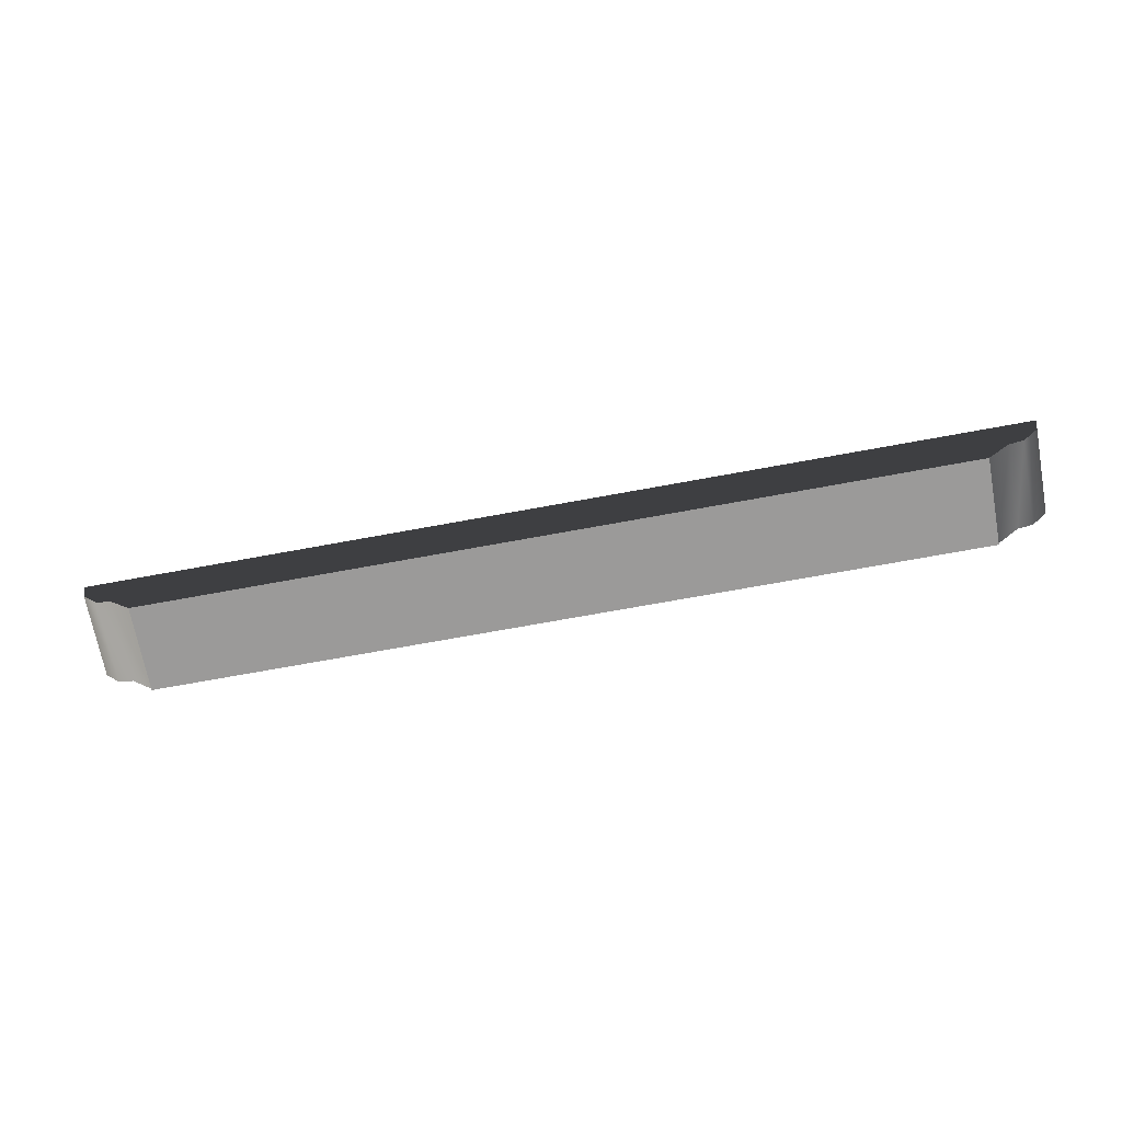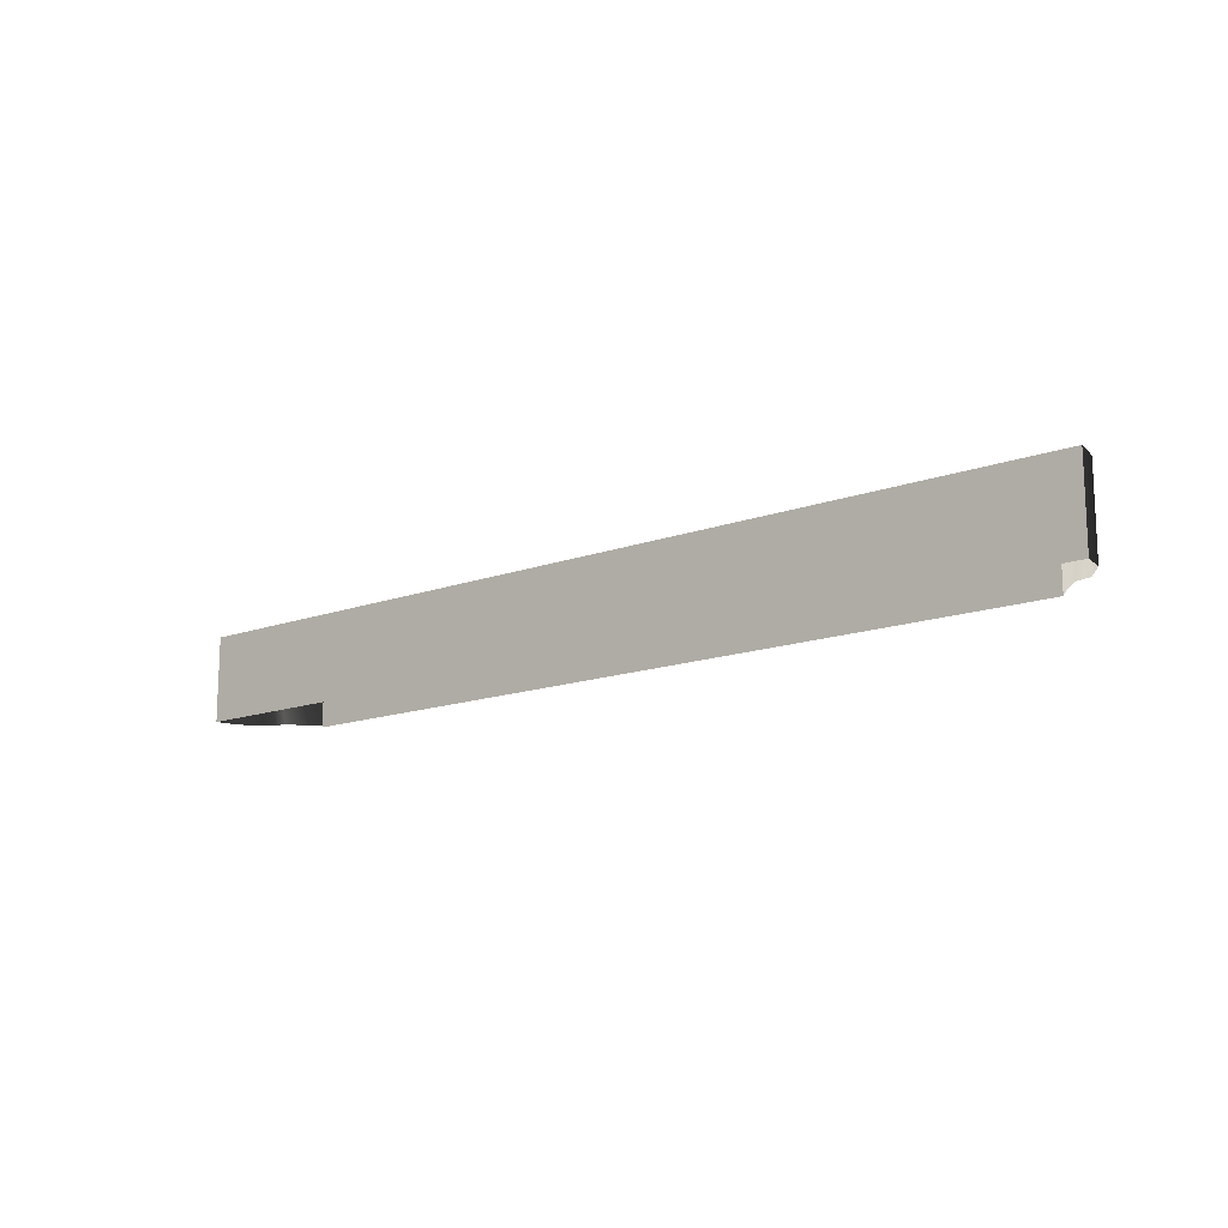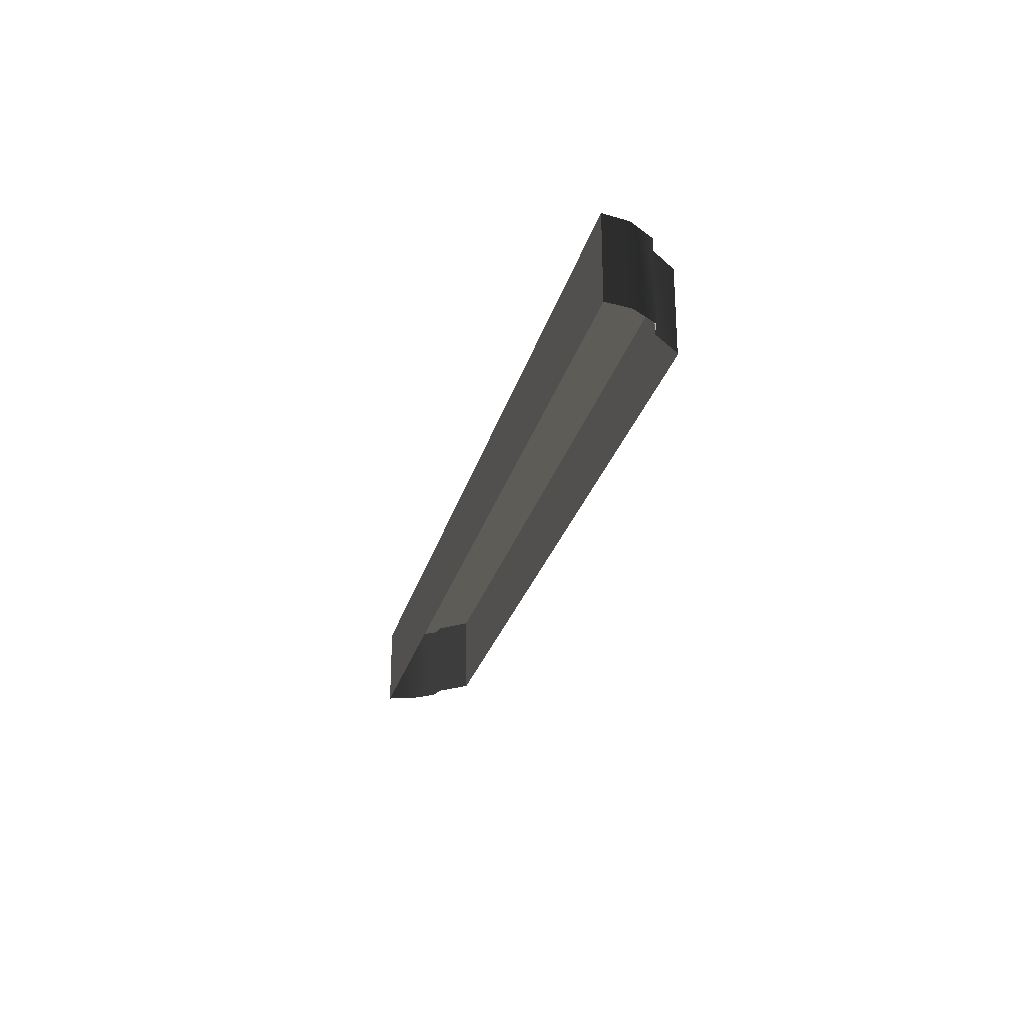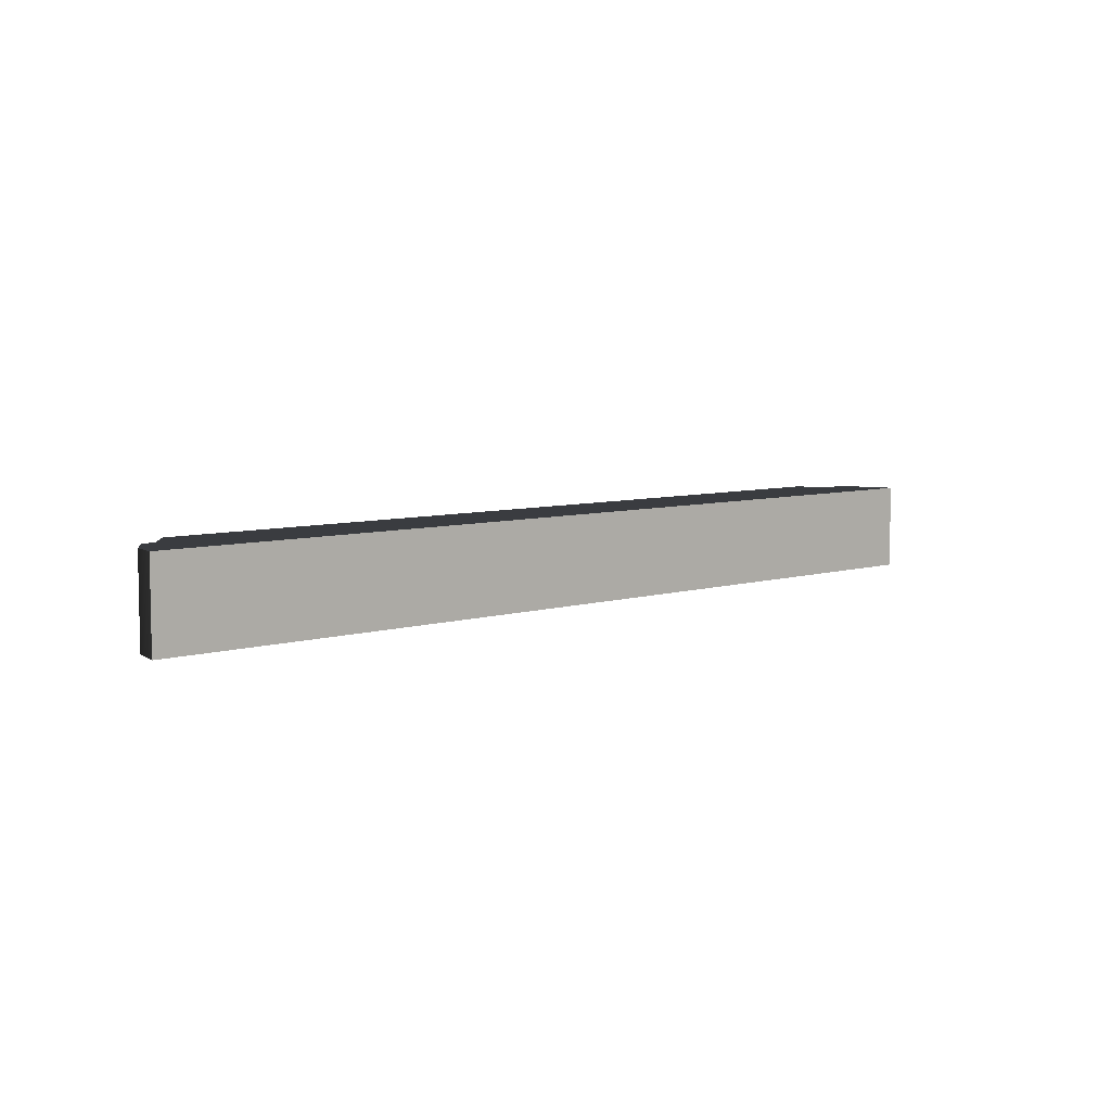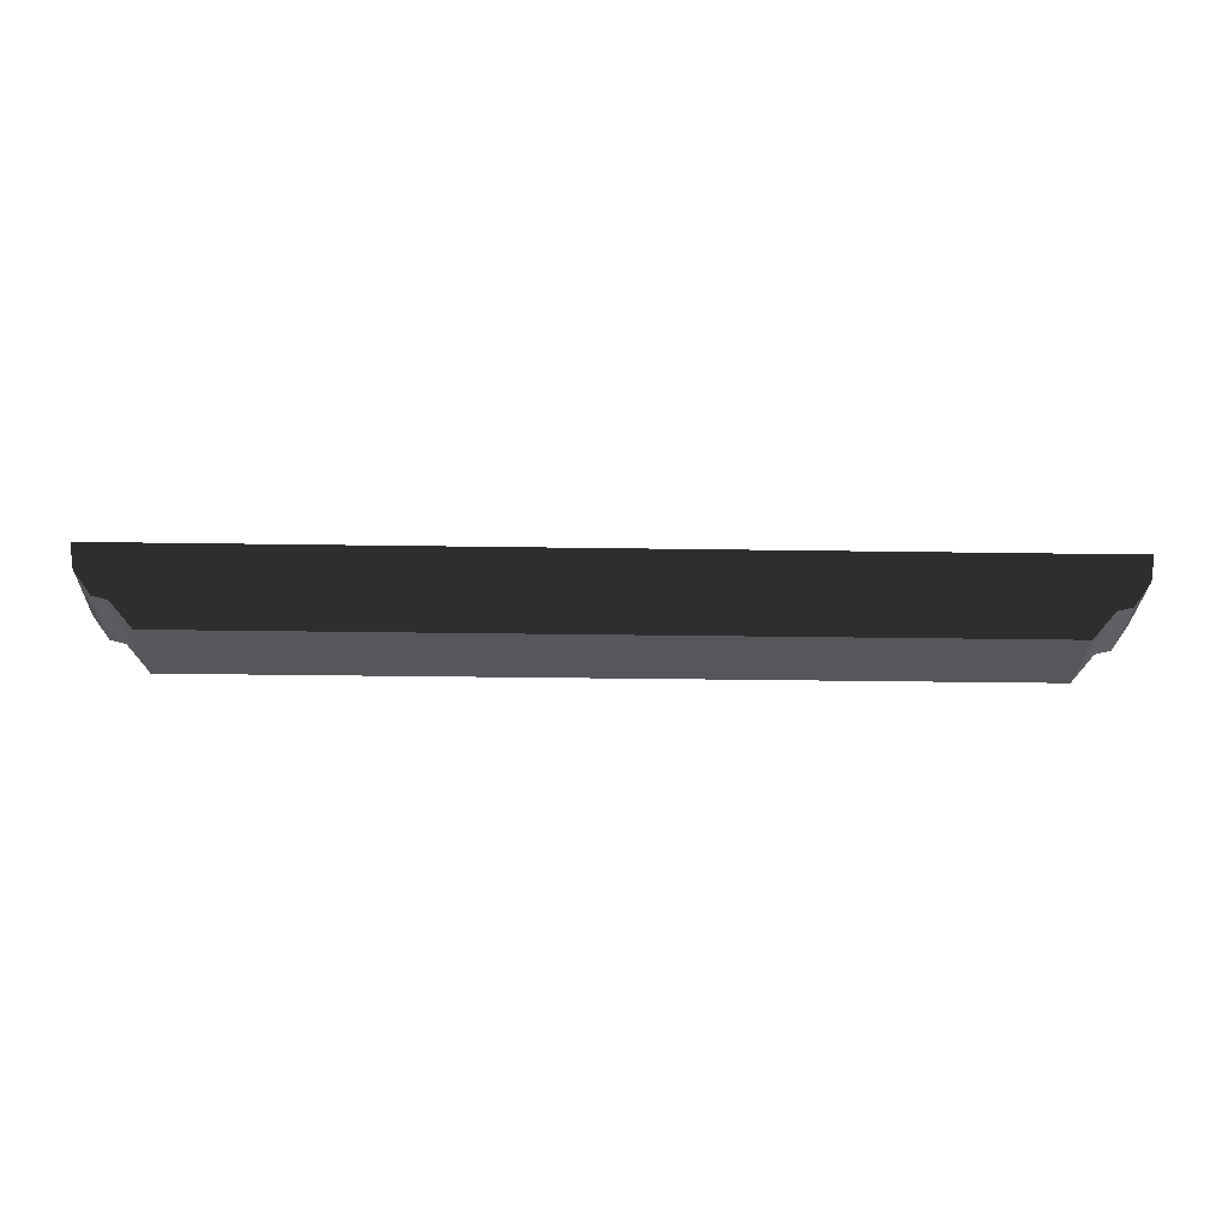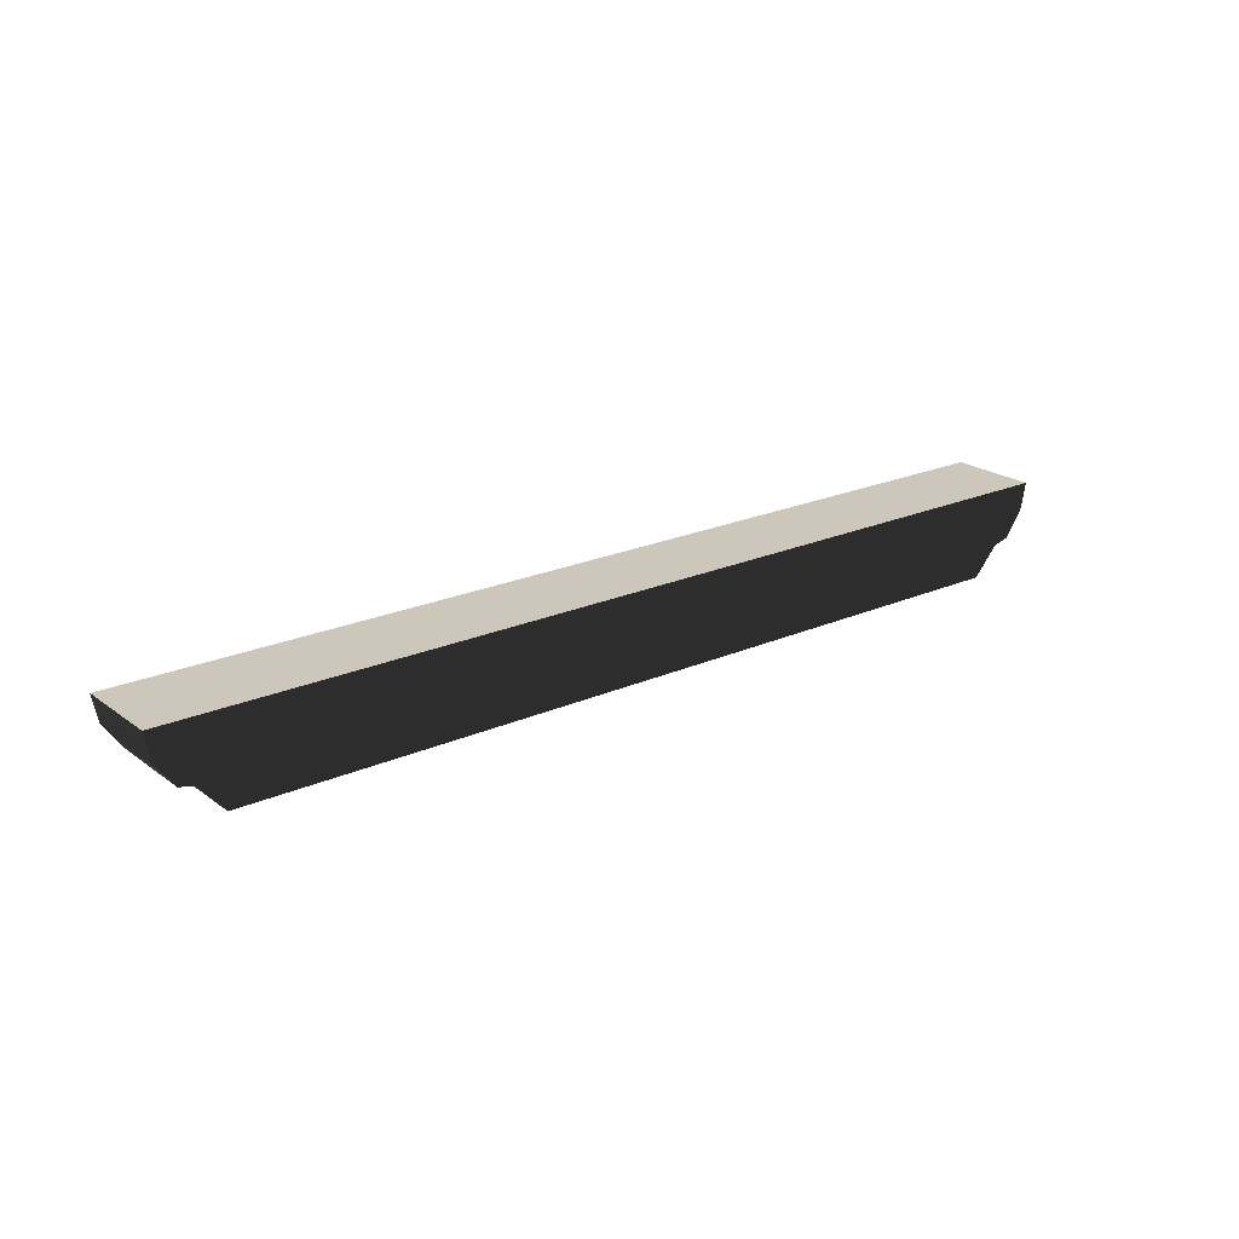
<metadata>
{"format":"obj","ext":"obj","renderer":"f3d","projection":"perspective","resolution":1024,"background":"white","views":[{"elev":-69.5,"azim":10.5,"up":"+Y"},{"elev":-14.5,"azim":-141.4,"up":"+Z"},{"elev":-26.3,"azim":-104.0,"up":"+Z"},{"elev":6.5,"azim":137.3,"up":"+Z"},{"elev":-27.2,"azim":-1.4,"up":"+Y"},{"elev":21.5,"azim":-38.2,"up":"+Y"}]}
</metadata>
<code>
g Box210
v 95.25 0.0004883 -10.27
v 95.25 0.0004883 10.27
v 70.43 0.0004883 10.27
v 70.43 0.0004883 -10.27
v 44 0.0004883 10.27
v 44 0.0004883 -10.27
v -1.849 0.0004883 10.27
v -1.849 0.0004883 -10.27
v 110.2 20 -10.27
v 104.1 20 -10.27
v 105.5 20 10.27
v 110.2 20 10.27
v 100.9 20 -10.27
v 100.9 20 10.27
v 95.25 20 -10.27
v 95.25 20 10.27
v 70.43 20 -10.27
v 70.43 20 10.27
v 44 20 -10.27
v 44 20 10.27
v -1.849 20 -10.27
v -1.849 20 10.27
v -1.849 0.0004883 10.27
v 44 0.0004883 10.27
v 44 6.667 10.27
v -1.849 6.667 10.27
v 70.43 0.0004883 10.27
v 70.43 6.667 10.27
v 95.25 0.0004883 10.27
v 95.25 6.667 10.27
v 100.9 6.667 10.27
v -1.849 6.667 10.27
v 44 6.667 10.27
v 44 13.33 10.27
v -1.849 13.33 10.27
v 70.43 6.667 10.27
v 70.43 13.33 10.27
v 95.25 6.667 10.27
v 95.25 13.33 10.27
v 100.9 6.667 10.27
v 101.9 13.33 10.27
v 100.9 6.667 10.27
v 104.6 7.598 10.27
v 105.5 13.33 10.27
v 101.9 13.33 10.27
v 108.9 13.68 10.27
v -1.849 13.33 10.27
v 44 13.33 10.27
v 44 20 10.27
v -1.849 20 10.27
v 70.43 13.33 10.27
v 70.43 20 10.27
v 95.25 13.33 10.27
v 95.25 20 10.27
v 101.9 13.33 10.27
v 100.9 20 10.27
v 105.5 20 10.27
v 100.9 20 10.27
v 110.2 20 10.27
v 108.9 13.68 10.27
v 108.9 13.68 -10.09
v 110.2 20 -10.27
v 110.2 20 10.27
v 95.25 0.0004883 -9.918
v 100.9 6.667 -9.918
v 100.9 6.667 10.27
v 95.25 0.0004883 10.27
v 104.6 7.598 -9.918
v 104.6 7.598 10.27
v -98.95 0.0004883 -10.27
v -74.13 0.0004883 10.27
v -98.95 0.0004883 10.27
v -74.13 0.0004883 -10.27
v -47.7 0.0004883 10.27
v -47.7 0.0004883 -10.27
v -113.9 20 -10.27
v -109.2 20 10.27
v -107.8 20 -10.27
v -113.9 20 10.27
v -104.6 20 10.27
v -104.6 20 -10.27
v -98.95 20 10.27
v -98.95 20 -10.27
v -74.13 20 10.27
v -74.13 20 -10.27
v -47.7 20 10.27
v -47.7 20 -10.27
v -47.7 6.667 10.27
v -47.7 0.0004883 10.27
v -74.13 6.667 10.27
v -74.13 0.0004883 10.27
v -98.95 6.667 10.27
v -98.95 0.0004883 10.27
v -104.6 6.667 10.27
v -47.7 13.33 10.27
v -47.7 6.667 10.27
v -74.13 13.33 10.27
v -74.13 6.667 10.27
v -98.95 13.33 10.27
v -98.95 6.667 10.27
v -104.6 13.33 10.27
v -104.6 6.667 10.27
v -104.6 6.667 10.27
v -109.2 13.33 10.27
v -108.3 7.598 10.27
v -104.6 13.33 10.27
v -112.6 13.68 10.27
v -47.7 20 10.27
v -47.7 13.33 10.27
v -74.13 20 10.27
v -74.13 13.33 10.27
v -98.95 20 10.27
v -98.95 13.33 10.27
v -104.6 20 10.27
v -104.6 13.33 10.27
v -109.2 20 10.27
v -104.6 20 10.27
v -113.9 20 10.27
v -112.6 13.68 10.27
v -113.9 20 -10.27
v -112.6 13.68 -10.09
v -113.9 20 10.27
v -98.95 0.0004883 -9.918
v -104.6 6.667 10.27
v -104.6 6.667 -9.918
v -98.95 0.0004883 10.27
v -108.3 7.598 10.27
v -108.3 7.598 -9.918
f 3 1 2
f 1 3 4
f 5 4 3
f 4 5 6
f 7 6 5
f 6 7 8
f 11 9 10
f 9 11 12
f 14 10 13
f 10 14 11
f 16 13 15
f 13 16 14
f 18 15 17
f 15 18 16
f 20 17 19
f 17 20 18
f 22 19 21
f 19 22 20
f 25 23 24
f 23 25 26
f 28 24 27
f 24 28 25
f 30 27 29
f 27 30 28
f 29 31 30
f 34 32 33
f 32 34 35
f 37 33 36
f 33 37 34
f 39 36 38
f 36 39 37
f 41 38 40
f 38 41 39
f 44 42 43
f 42 44 45
f 43 46 44
f 49 47 48
f 47 49 50
f 52 48 51
f 48 52 49
f 54 51 53
f 51 54 52
f 56 53 55
f 53 56 54
f 57 45 44
f 45 57 58
f 59 44 46
f 44 59 57
f 62 60 61
f 60 62 63
f 66 64 65
f 64 66 67
f 69 65 68
f 65 69 66
f 60 68 61
f 68 60 69
f 72 70 71
f 73 71 70
f 71 73 74
f 75 74 73
f 74 75 7
f 8 7 75
f 78 76 77
f 79 77 76
f 81 78 80
f 77 80 78
f 83 81 82
f 80 82 81
f 85 83 84
f 82 84 83
f 87 85 86
f 84 86 85
f 21 87 22
f 86 22 87
f 89 23 88
f 26 88 23
f 91 89 90
f 88 90 89
f 93 91 92
f 90 92 91
f 92 94 93
f 96 32 95
f 35 95 32
f 98 96 97
f 95 97 96
f 100 98 99
f 97 99 98
f 102 100 101
f 99 101 100
f 105 103 104
f 106 104 103
f 104 107 105
f 109 47 108
f 50 108 47
f 111 109 110
f 108 110 109
f 113 111 112
f 110 112 111
f 115 113 114
f 112 114 113
f 104 106 116
f 117 116 106
f 107 104 118
f 116 118 104
f 121 119 120
f 122 120 119
f 125 123 124
f 126 124 123
f 128 125 127
f 124 127 125
f 121 128 119
f 127 119 128

</code>
